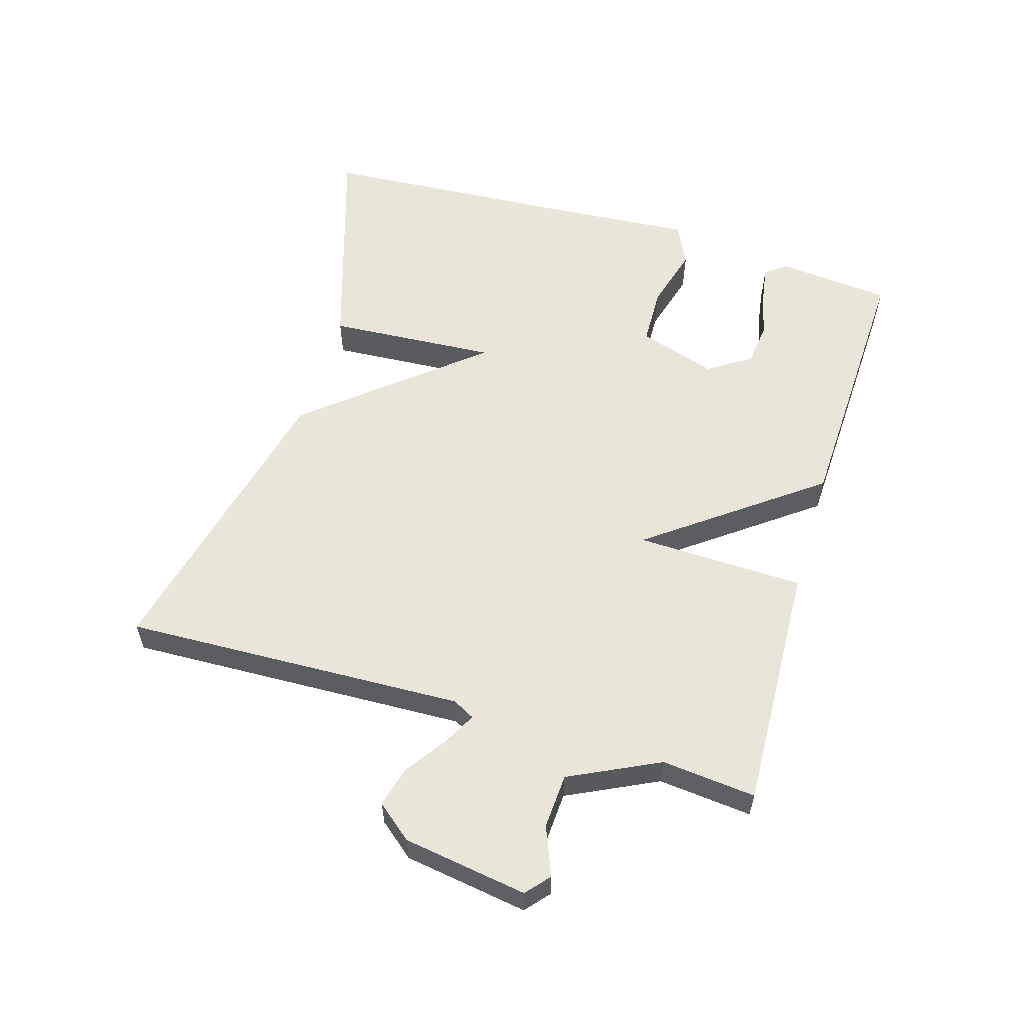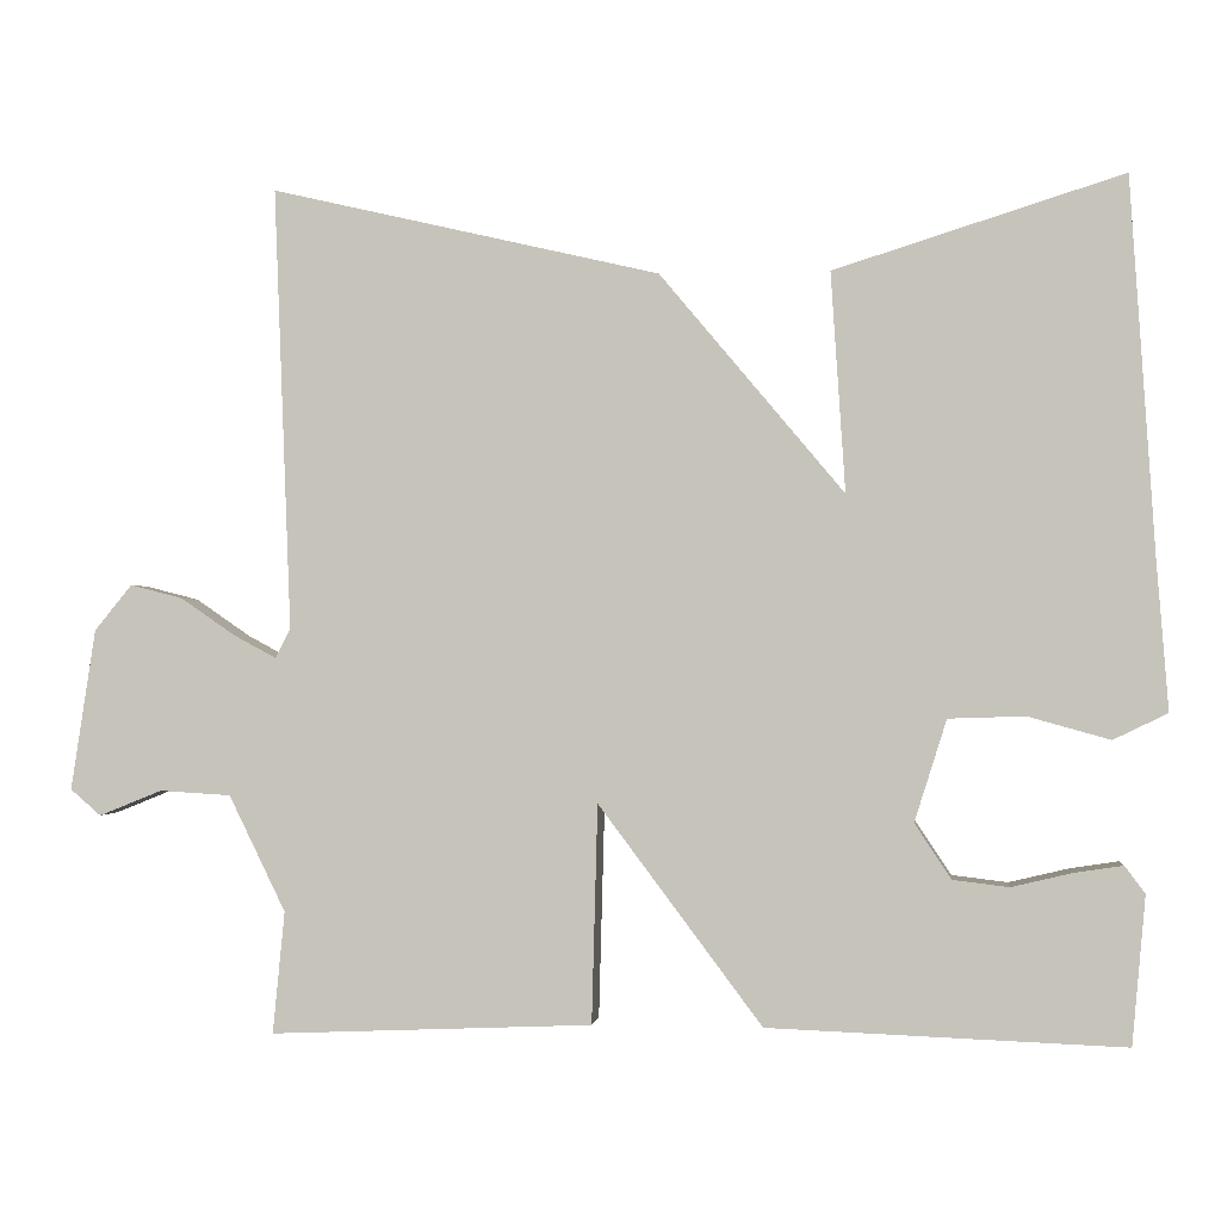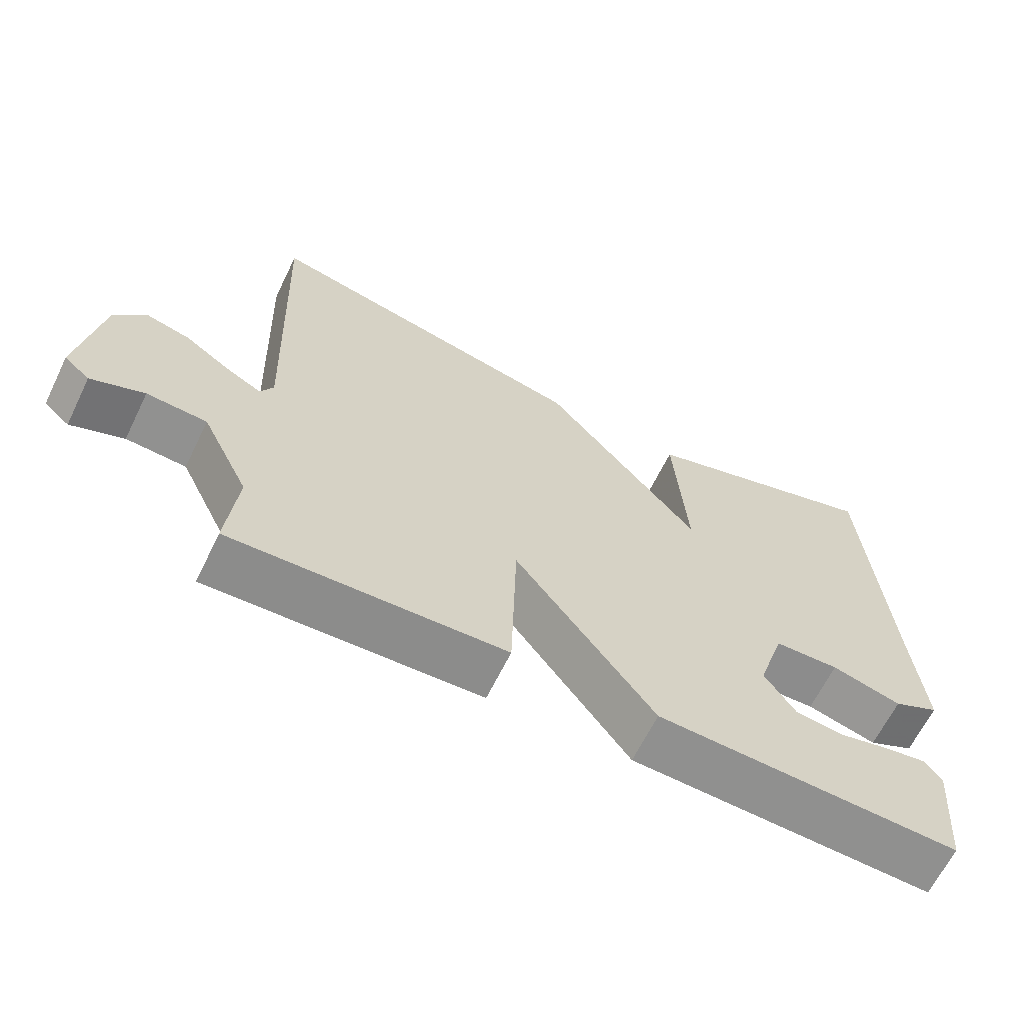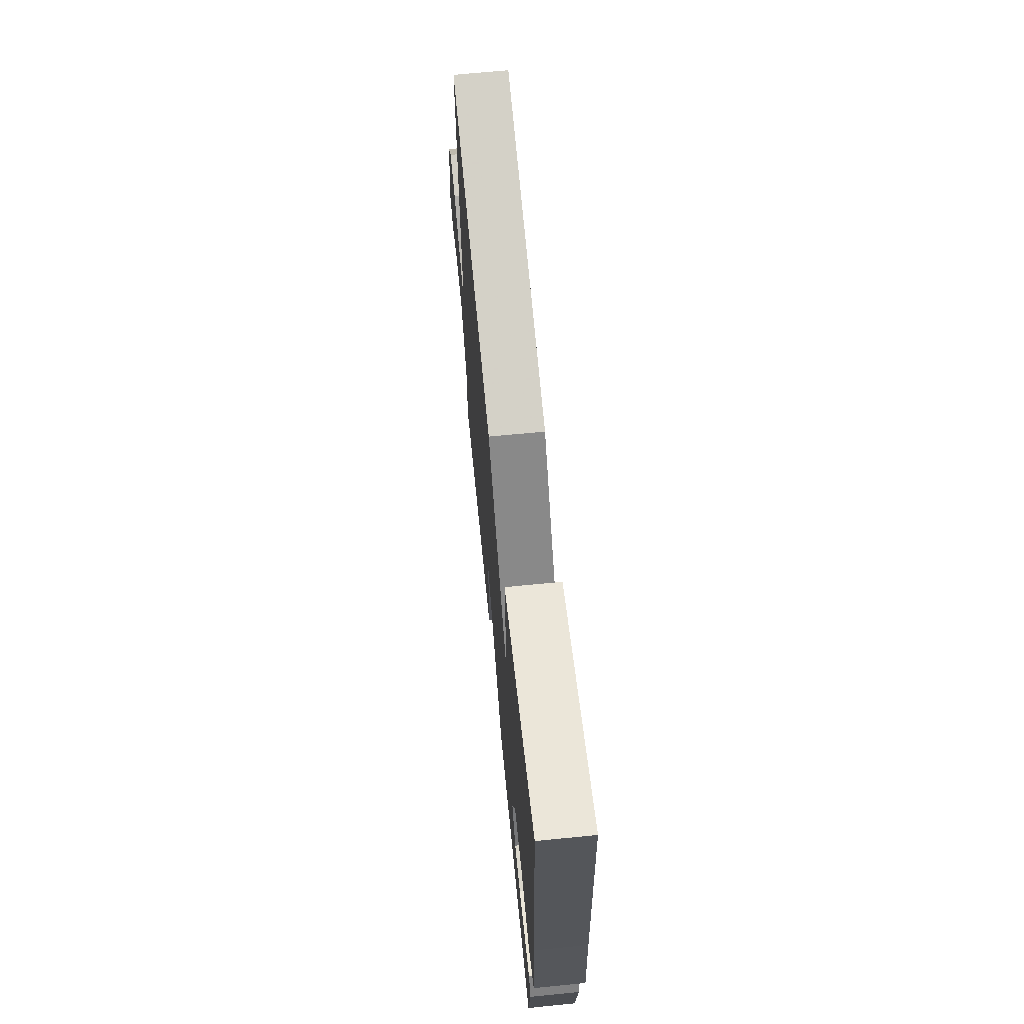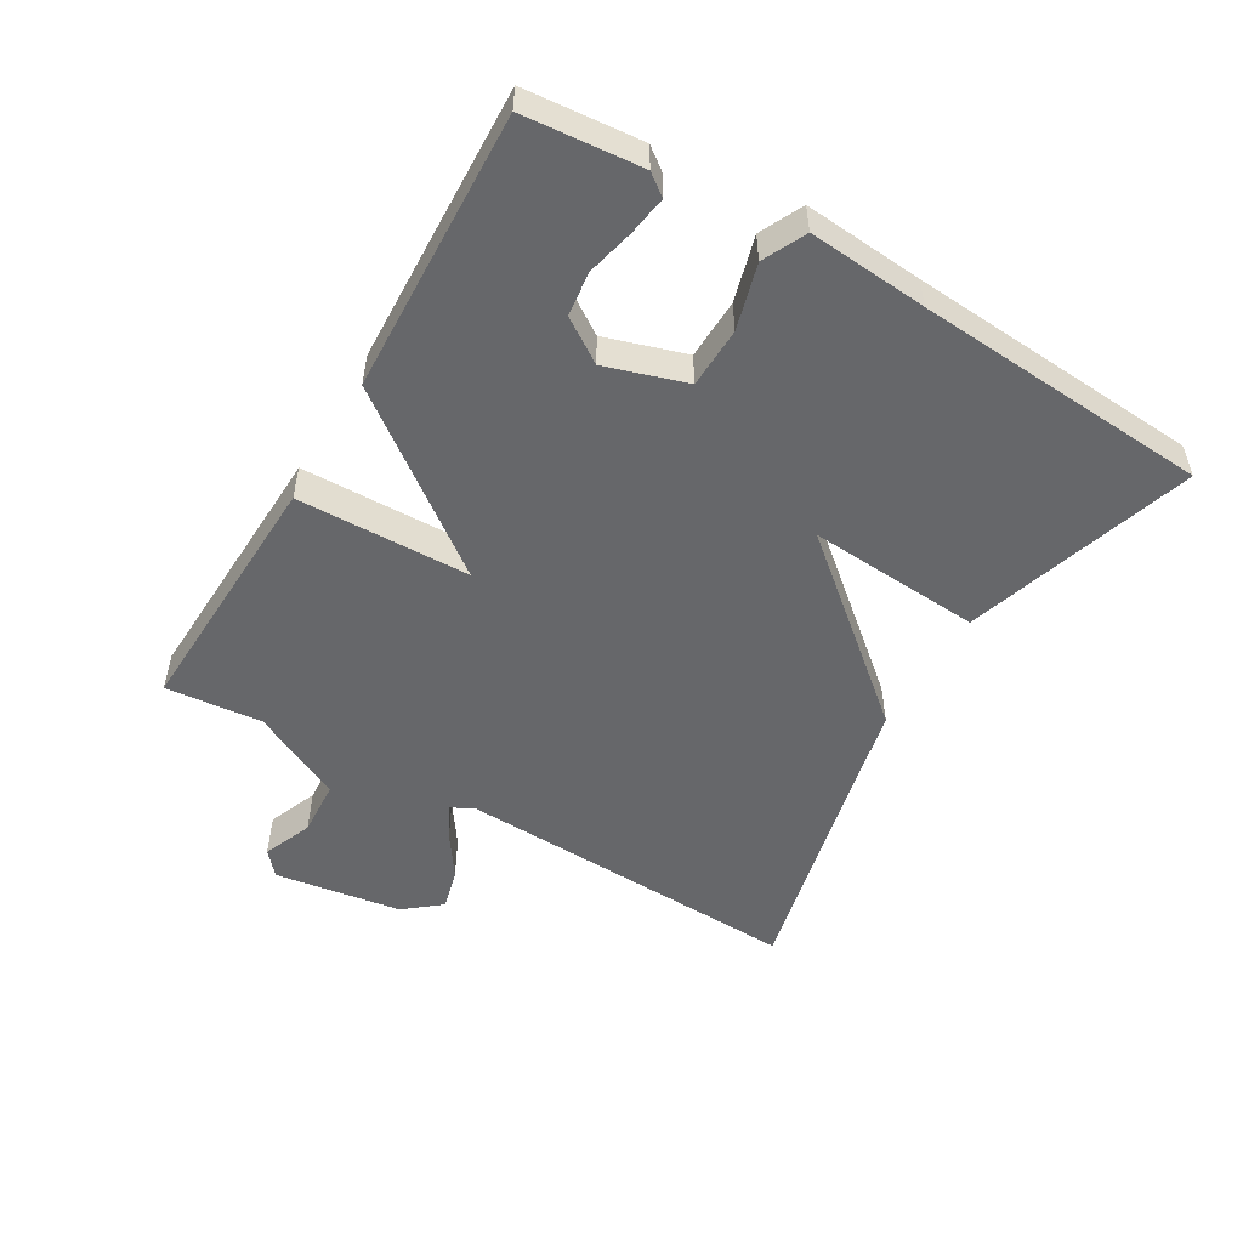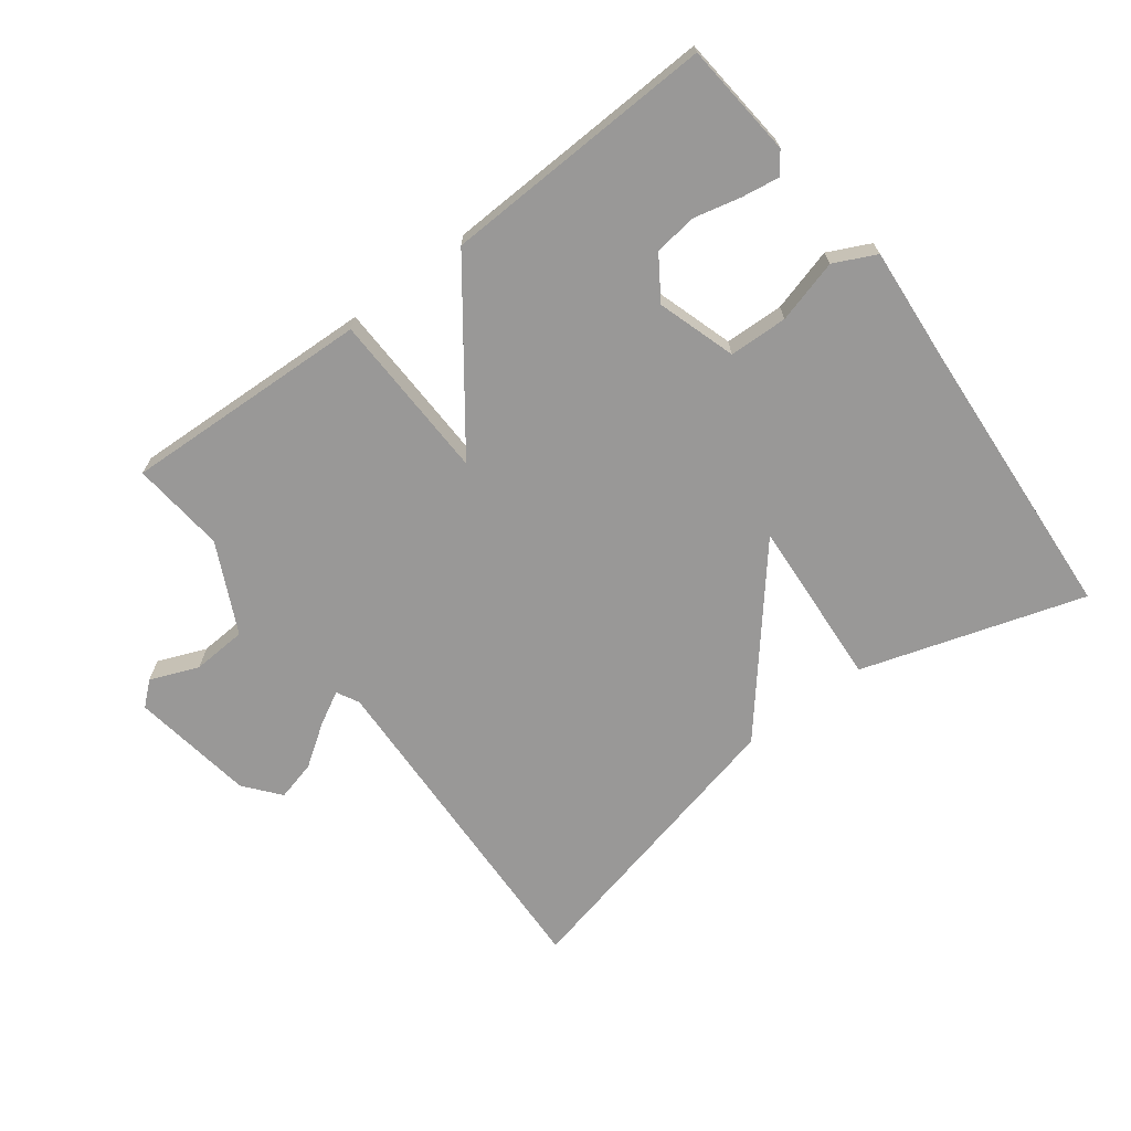
<metadata>
{"format":"obj","ext":"obj","renderer":"f3d","projection":"perspective","resolution":1024,"background":"white","views":[{"elev":57.7,"azim":106.8,"up":"+Y"},{"elev":-1.1,"azim":-173.3,"up":"+Z"},{"elev":-64.9,"azim":153.9,"up":"+Z"},{"elev":67.2,"azim":-95.7,"up":"+Z"},{"elev":-52.1,"azim":-120.5,"up":"+Y"},{"elev":-68.7,"azim":-142.9,"up":"+Y"}]}
</metadata>
<code>
v 0.5 0.07 0.5
v 0.48 0.07 -0.022
v 0.498 0.07 -0.056
v 0.548 0.07 -0.029
v 0.612 0.07 0.015
v 0.674 0.07 0.031
v 0.718 0.07 -0.023
v 0.747 0.07 -0.213
v 0.711 0.07 -0.244
v 0.637 0.07 -0.214
v 0.553 0.07 -0.219
v 0.486 0.07 -0.356
v 0.5 0.07 -0.5
v 0.12 0.07 -0.484
v 0.113 0.07 -0.226
v -0.08 0.07 -0.484
v -0.5 0.07 -0.5
v -0.516 0.07 -0.325
v -0.492 0.07 -0.293
v -0.434 0.07 -0.302
v -0.363 0.07 -0.319
v -0.297 0.07 -0.311
v -0.254 0.07 -0.246
v -0.292 0.07 -0.126
v -0.382 0.07 -0.123
v -0.479 0.07 -0.15
v -0.543 0.07 -0.119
v -0.529 0.07 0.059
v -0.5 0.07 0.5
v -0.159 0.07 0.393
v -0.176 0.07 0.134
v 0.041 0.07 0.393
v 0.5 0 0.5
v 0.48 0 -0.022
v 0.498 0 -0.056
v 0.548 0 -0.029
v 0.612 0 0.015
v 0.674 0 0.031
v 0.718 0 -0.023
v 0.747 0 -0.213
v 0.711 0 -0.244
v 0.637 0 -0.214
v 0.553 0 -0.219
v 0.486 0 -0.356
v 0.5 0 -0.5
v 0.12 0 -0.484
v 0.113 0 -0.226
v -0.08 0 -0.484
v -0.5 0 -0.5
v -0.516 0 -0.325
v -0.492 0 -0.293
v -0.434 0 -0.302
v -0.363 0 -0.319
v -0.297 0 -0.311
v -0.254 0 -0.246
v -0.292 0 -0.126
v -0.382 0 -0.123
v -0.479 0 -0.15
v -0.543 0 -0.119
v -0.529 0 0.059
v -0.5 0 0.5
v -0.159 0 0.393
v -0.176 0 0.134
v 0.041 0 0.393
f 31 32 1 2
f 28 29 30 31
f 27 28 31
f 26 27 31
f 25 26 31
f 31 2 3
f 25 31 3
f 24 25 3
f 23 24 3
f 22 23 3
f 19 20 21
f 18 19 21
f 17 18 21
f 16 17 21
f 16 21 22
f 15 16 22
f 12 13 14 15
f 11 12 15
f 10 11 15
f 8 9 10
f 7 8 10
f 6 7 10
f 5 6 10
f 4 5 10
f 3 4 10
f 3 10 15
f 3 15 22
f 34 33 64 63
f 63 62 61 60
f 63 60 59
f 63 59 58
f 63 58 57
f 35 34 63
f 35 63 57
f 35 57 56
f 35 56 55
f 35 55 54
f 53 52 51
f 53 51 50
f 53 50 49
f 53 49 48
f 54 53 48
f 54 48 47
f 47 46 45 44
f 47 44 43
f 47 43 42
f 42 41 40
f 42 40 39
f 42 39 38
f 42 38 37
f 42 37 36
f 42 36 35
f 47 42 35
f 54 47 35
f 1 33 34 2
f 2 34 35 3
f 3 35 36 4
f 4 36 37 5
f 5 37 38 6
f 6 38 39 7
f 7 39 40 8
f 8 40 41 9
f 9 41 42 10
f 10 42 43 11
f 11 43 44 12
f 12 44 45 13
f 13 45 46 14
f 14 46 47 15
f 15 47 48 16
f 16 48 49 17
f 17 49 50 18
f 18 50 51 19
f 19 51 52 20
f 20 52 53 21
f 21 53 54 22
f 22 54 55 23
f 23 55 56 24
f 24 56 57 25
f 25 57 58 26
f 26 58 59 27
f 27 59 60 28
f 28 60 61 29
f 29 61 62 30
f 30 62 63 31
f 31 63 64 32
f 32 64 33 1

</code>
